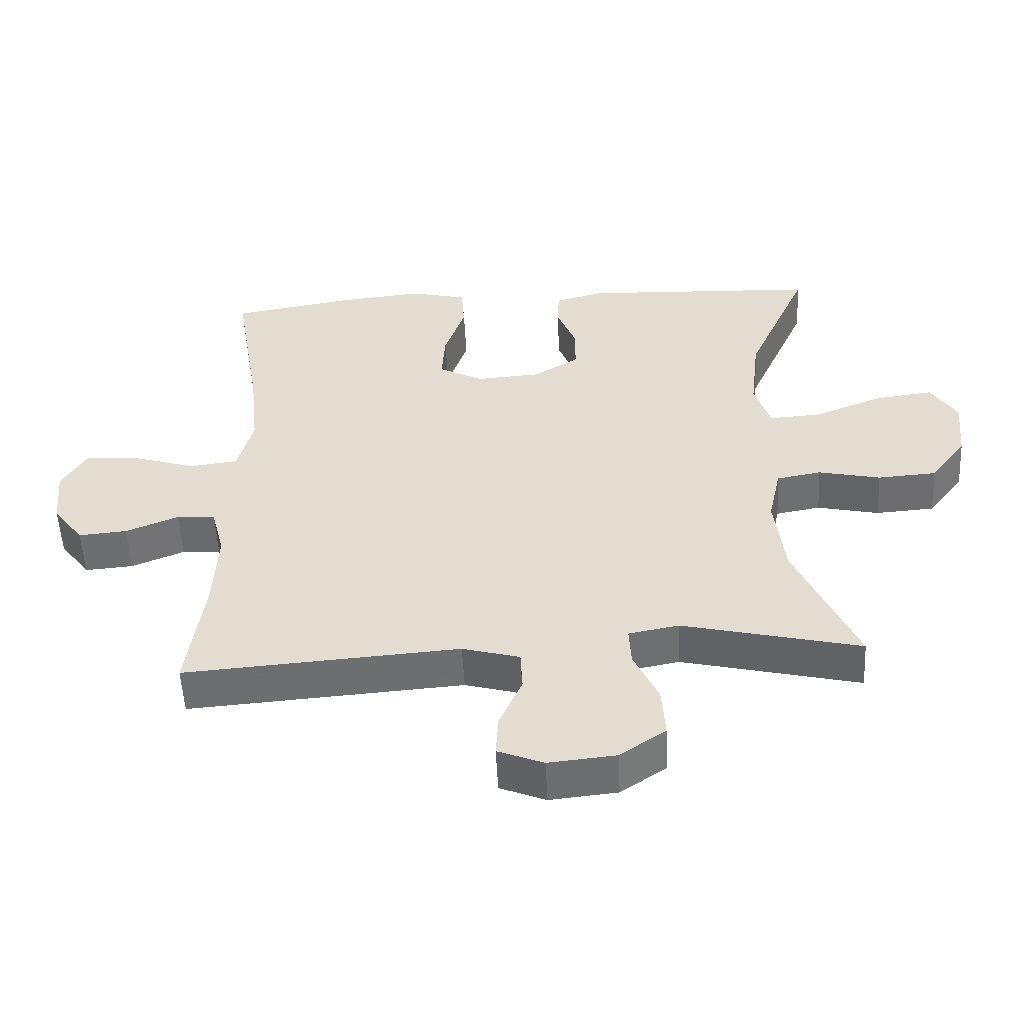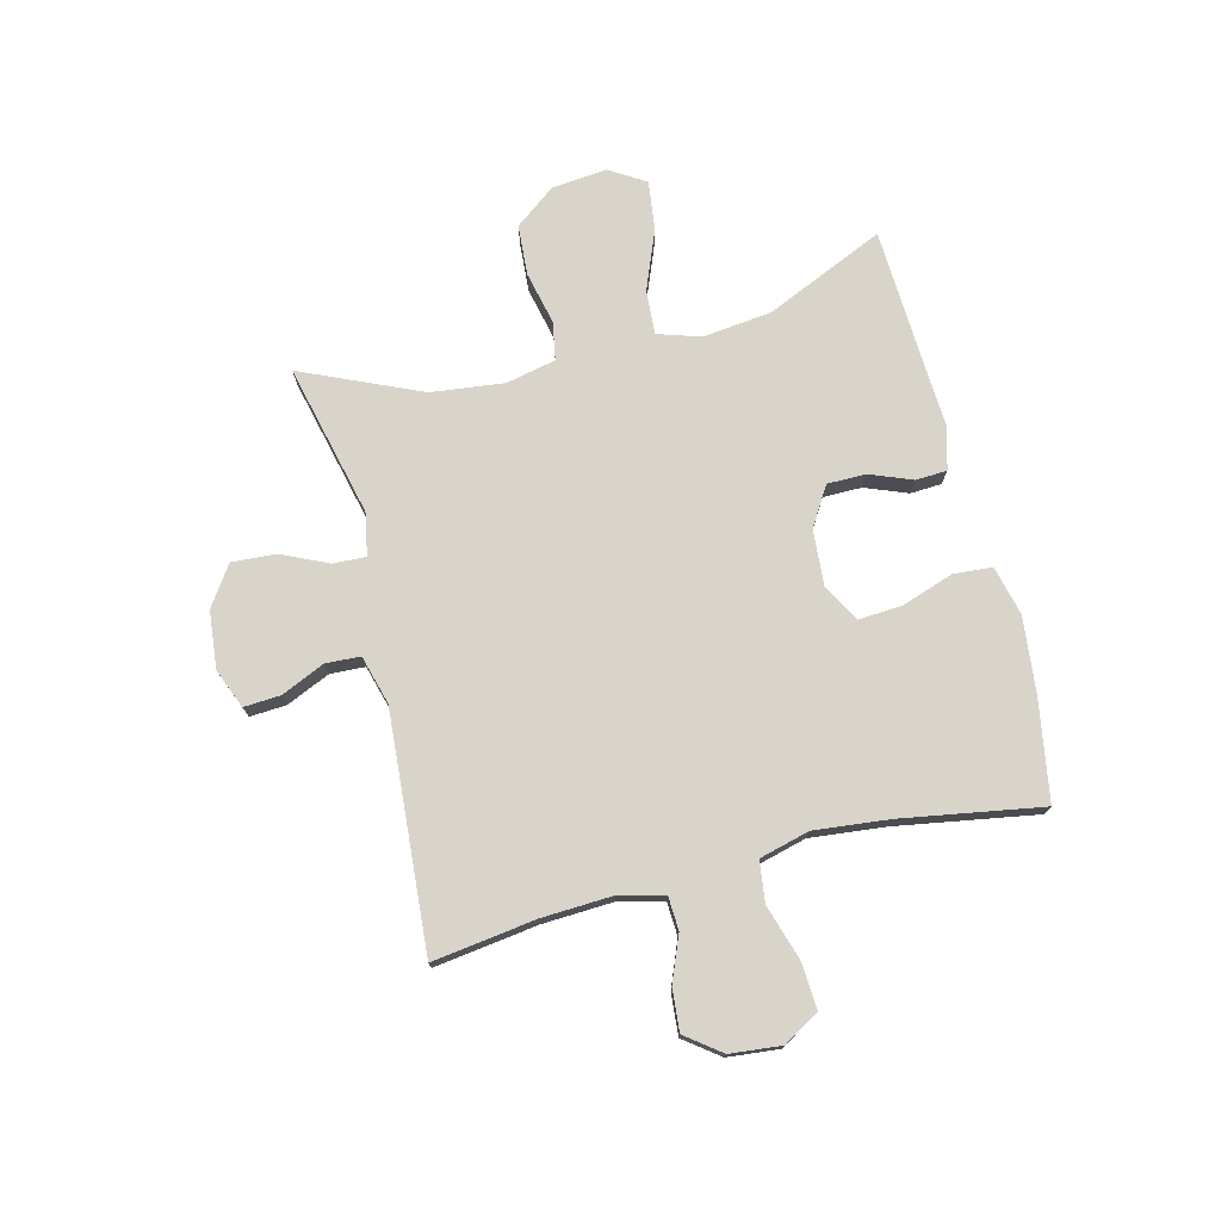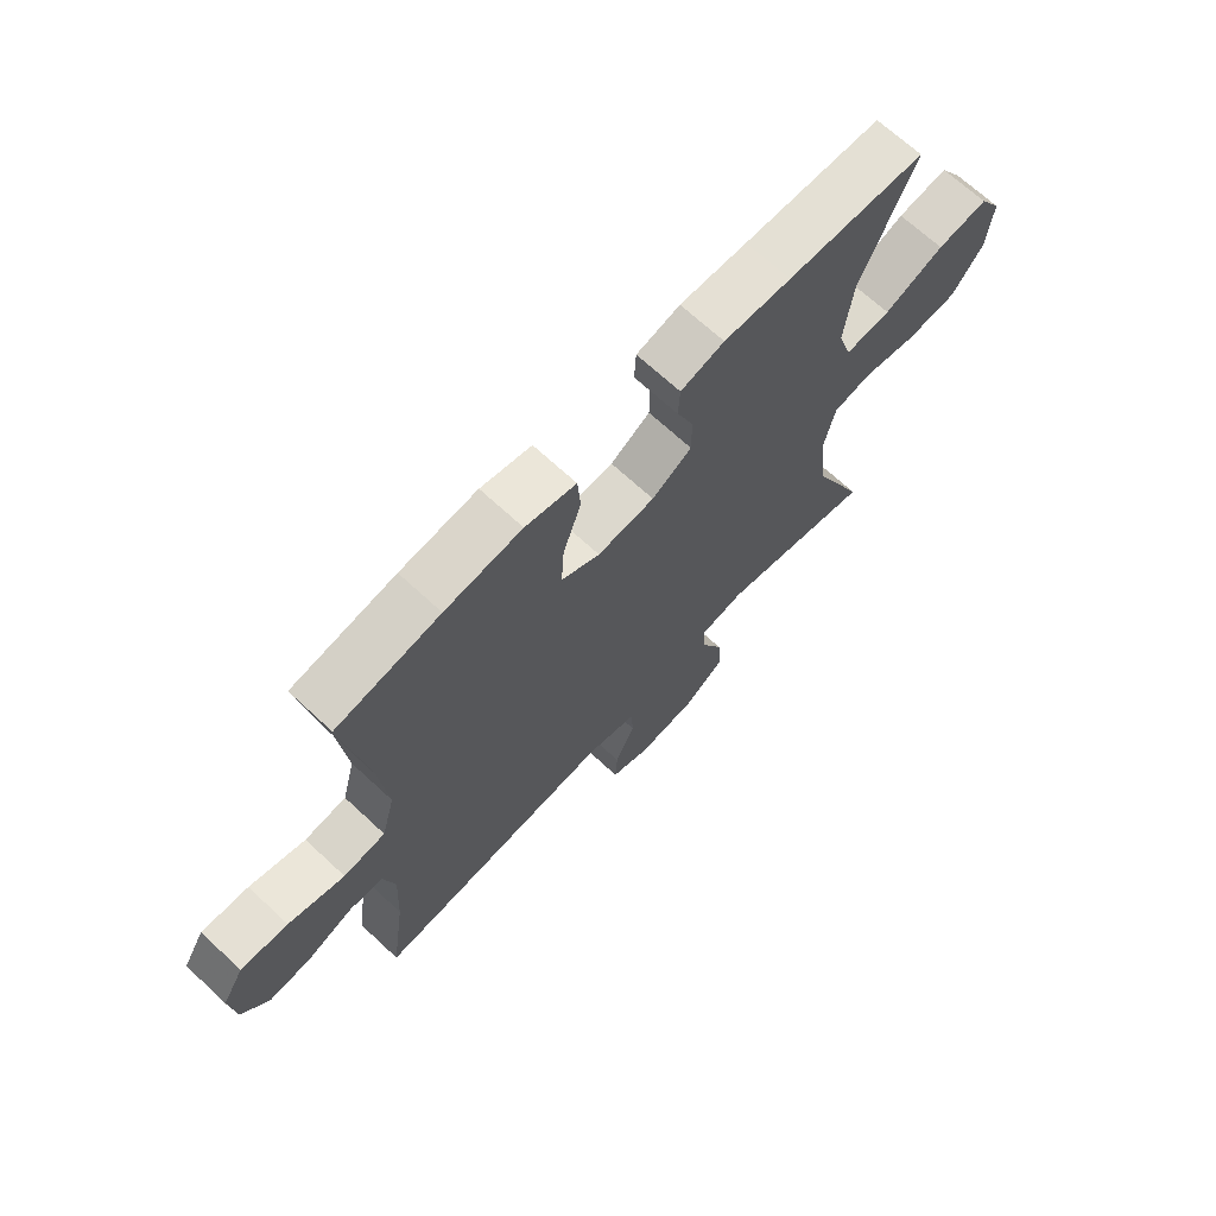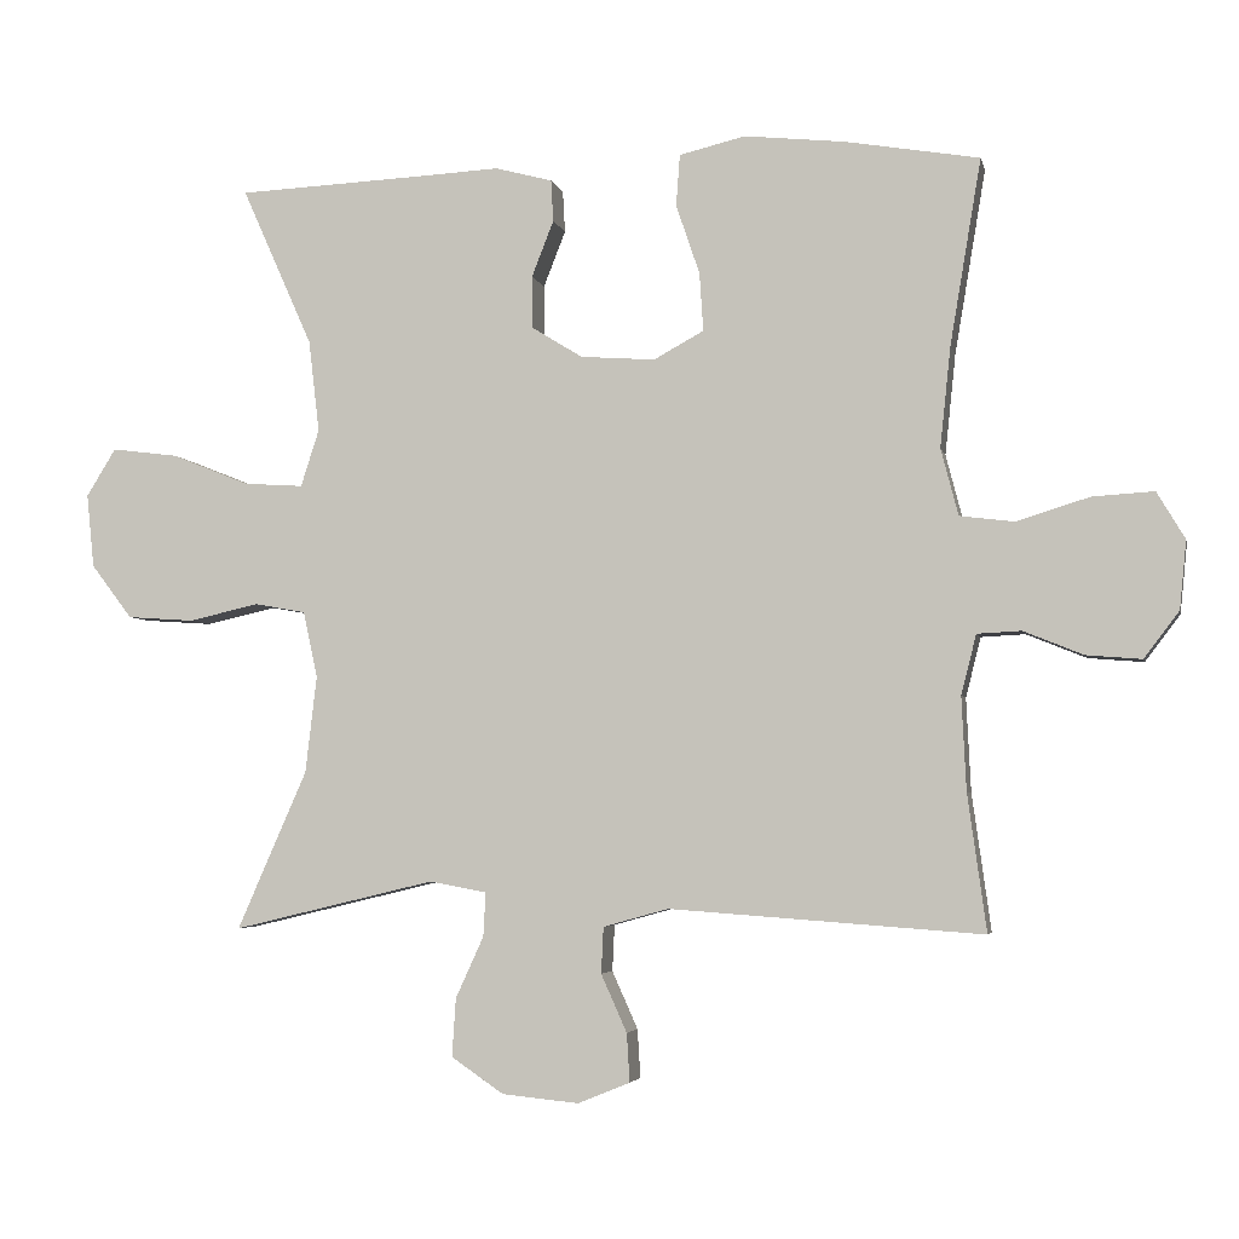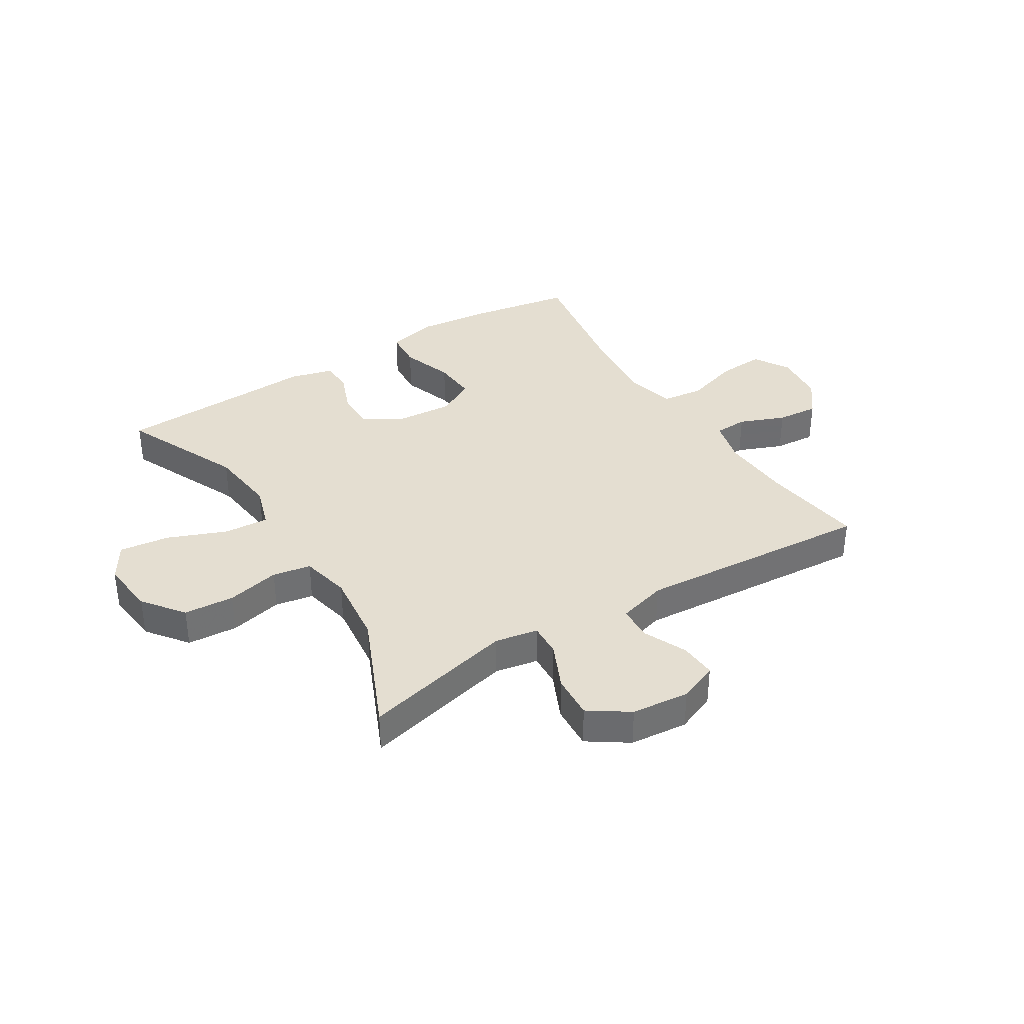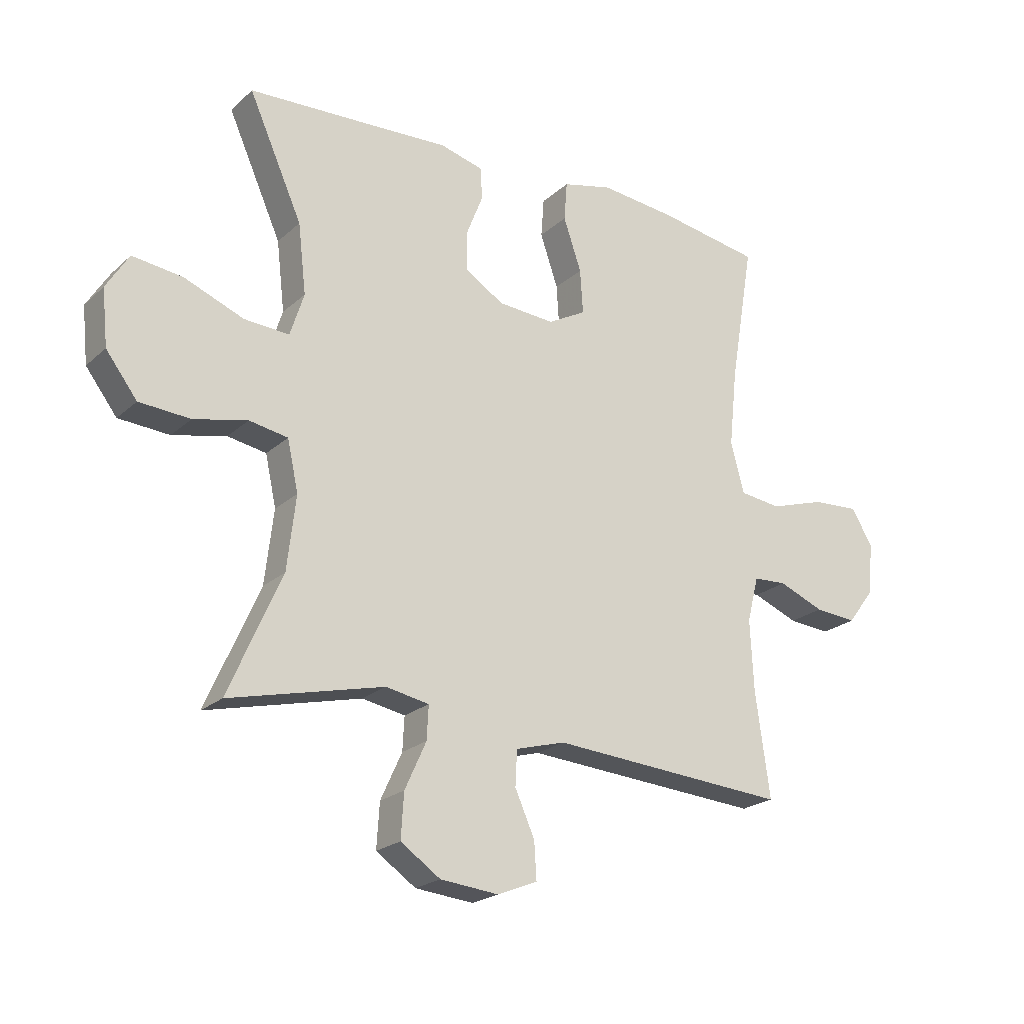
<metadata>
{"format":"obj","ext":"obj","renderer":"f3d","projection":"perspective","resolution":1024,"background":"white","views":[{"elev":-53.6,"azim":2.9,"up":"+Z"},{"elev":74.9,"azim":-104.1,"up":"+Y"},{"elev":68.5,"azim":-47.1,"up":"+Z"},{"elev":-4.0,"azim":-168.1,"up":"+Z"},{"elev":36.4,"azim":148.1,"up":"+Y"},{"elev":-21.9,"azim":146.4,"up":"+Z"}]}
</metadata>
<code>
v -0.5 0.07 0.5
v -0.323 0.07 0.53
v -0.191 0.07 0.544
v -0.104 0.07 0.523
v -0.099 0.07 0.455
v -0.13 0.07 0.364
v -0.135 0.07 0.287
v -0.069 0.07 0.251
v 0.029 0.07 0.258
v 0.097 0.07 0.3
v 0.097 0.07 0.368
v 0.068 0.07 0.442
v 0.071 0.07 0.497
v 0.146 0.07 0.517
v 0.262 0.07 0.511
v 0.5 0.07 0.5
v 0.407 0.07 0.291
v 0.393 0.07 0.17
v 0.417 0.07 0.095
v 0.495 0.07 0.1
v 0.598 0.07 0.141
v 0.685 0.07 0.152
v 0.724 0.07 0.089
v 0.714 0.07 -0.008
v 0.66 0.07 -0.079
v 0.572 0.07 -0.085
v 0.479 0.07 -0.064
v 0.412 0.07 -0.076
v 0.393 0.07 -0.163
v 0.408 0.07 -0.291
v 0.5 0.07 -0.5
v 0.233 0.07 -0.436
v 0.158 0.07 -0.45
v 0.161 0.07 -0.508
v 0.198 0.07 -0.589
v 0.203 0.07 -0.666
v 0.134 0.07 -0.713
v 0.033 0.07 -0.723
v -0.036 0.07 -0.695
v -0.032 0.07 -0.631
v 0.002 0.07 -0.555
v -0.001 0.07 -0.494
v -0.087 0.07 -0.47
v -0.5 0.07 -0.5
v -0.475 0.07 -0.319
v -0.469 0.07 -0.196
v -0.489 0.07 -0.117
v -0.547 0.07 -0.114
v -0.626 0.07 -0.146
v -0.699 0.07 -0.152
v -0.745 0.07 -0.091
v -0.754 0.07 -0.001
v -0.717 0.07 0.061
v -0.636 0.07 0.056
v -0.54 0.07 0.026
v -0.468 0.07 0.035
v -0.445 0.07 0.123
v -0.459 0.07 0.256
v -0.5 0 0.5
v -0.323 0 0.53
v -0.191 0 0.544
v -0.104 0 0.523
v -0.099 0 0.455
v -0.13 0 0.364
v -0.135 0 0.287
v -0.069 0 0.251
v 0.029 0 0.258
v 0.097 0 0.3
v 0.097 0 0.368
v 0.068 0 0.442
v 0.071 0 0.497
v 0.146 0 0.517
v 0.262 0 0.511
v 0.5 0 0.5
v 0.407 0 0.291
v 0.393 0 0.17
v 0.417 0 0.095
v 0.495 0 0.1
v 0.598 0 0.141
v 0.685 0 0.152
v 0.724 0 0.089
v 0.714 0 -0.008
v 0.66 0 -0.079
v 0.572 0 -0.085
v 0.479 0 -0.064
v 0.412 0 -0.076
v 0.393 0 -0.163
v 0.408 0 -0.291
v 0.5 0 -0.5
v 0.233 0 -0.436
v 0.158 0 -0.45
v 0.161 0 -0.508
v 0.198 0 -0.589
v 0.203 0 -0.666
v 0.134 0 -0.713
v 0.033 0 -0.723
v -0.036 0 -0.695
v -0.032 0 -0.631
v 0.002 0 -0.555
v -0.001 0 -0.494
v -0.087 0 -0.47
v -0.5 0 -0.5
v -0.475 0 -0.319
v -0.469 0 -0.196
v -0.489 0 -0.117
v -0.547 0 -0.114
v -0.626 0 -0.146
v -0.699 0 -0.152
v -0.745 0 -0.091
v -0.754 0 -0.001
v -0.717 0 0.061
v -0.636 0 0.056
v -0.54 0 0.026
v -0.468 0 0.035
v -0.445 0 0.123
v -0.459 0 0.256
f 53 54 55
f 52 53 55
f 51 52 55
f 50 51 55
f 49 50 55
f 48 49 55
f 47 48 55 56
f 46 47 56 57
f 43 44 45
f 45 46 57
f 43 45 57
f 42 43 57
f 39 40 41
f 38 39 41
f 37 38 41
f 36 37 41
f 35 36 41
f 34 35 41
f 33 34 41 42
f 30 31 32
f 29 30 32 33
f 42 57 58
f 33 42 58
f 29 33 58
f 28 29 58
f 25 26 27
f 24 25 27
f 23 24 27
f 22 23 27
f 21 22 27
f 20 21 27
f 15 16 17
f 15 17 18
f 14 15 18
f 13 14 18
f 12 13 18
f 11 12 18
f 10 11 18 19
f 4 5 6
f 3 4 6
f 2 3 6
f 1 2 6
f 58 1 6
f 58 6 7
f 28 58 7 8
f 19 20 27 28
f 9 10 19 28
f 8 9 28
f 113 112 111
f 113 111 110
f 113 110 109
f 113 109 108
f 113 108 107
f 113 107 106
f 114 113 106 105
f 115 114 105 104
f 103 102 101
f 115 104 103
f 115 103 101
f 115 101 100
f 99 98 97
f 99 97 96
f 99 96 95
f 99 95 94
f 99 94 93
f 99 93 92
f 100 99 92 91
f 90 89 88
f 91 90 88 87
f 116 115 100
f 116 100 91
f 116 91 87
f 116 87 86
f 85 84 83
f 85 83 82
f 85 82 81
f 85 81 80
f 85 80 79
f 85 79 78
f 75 74 73
f 76 75 73
f 76 73 72
f 76 72 71
f 76 71 70
f 76 70 69
f 77 76 69 68
f 64 63 62
f 64 62 61
f 64 61 60
f 64 60 59
f 64 59 116
f 65 64 116
f 66 65 116 86
f 86 85 78 77
f 86 77 68 67
f 86 67 66
f 1 59 60 2
f 2 60 61 3
f 3 61 62 4
f 4 62 63 5
f 5 63 64 6
f 6 64 65 7
f 7 65 66 8
f 8 66 67 9
f 9 67 68 10
f 10 68 69 11
f 11 69 70 12
f 12 70 71 13
f 13 71 72 14
f 14 72 73 15
f 15 73 74 16
f 16 74 75 17
f 17 75 76 18
f 18 76 77 19
f 19 77 78 20
f 20 78 79 21
f 21 79 80 22
f 22 80 81 23
f 23 81 82 24
f 24 82 83 25
f 25 83 84 26
f 26 84 85 27
f 27 85 86 28
f 28 86 87 29
f 29 87 88 30
f 30 88 89 31
f 31 89 90 32
f 32 90 91 33
f 33 91 92 34
f 34 92 93 35
f 35 93 94 36
f 36 94 95 37
f 37 95 96 38
f 38 96 97 39
f 39 97 98 40
f 40 98 99 41
f 41 99 100 42
f 42 100 101 43
f 43 101 102 44
f 44 102 103 45
f 45 103 104 46
f 46 104 105 47
f 47 105 106 48
f 48 106 107 49
f 49 107 108 50
f 50 108 109 51
f 51 109 110 52
f 52 110 111 53
f 53 111 112 54
f 54 112 113 55
f 55 113 114 56
f 56 114 115 57
f 57 115 116 58
f 58 116 59 1

</code>
